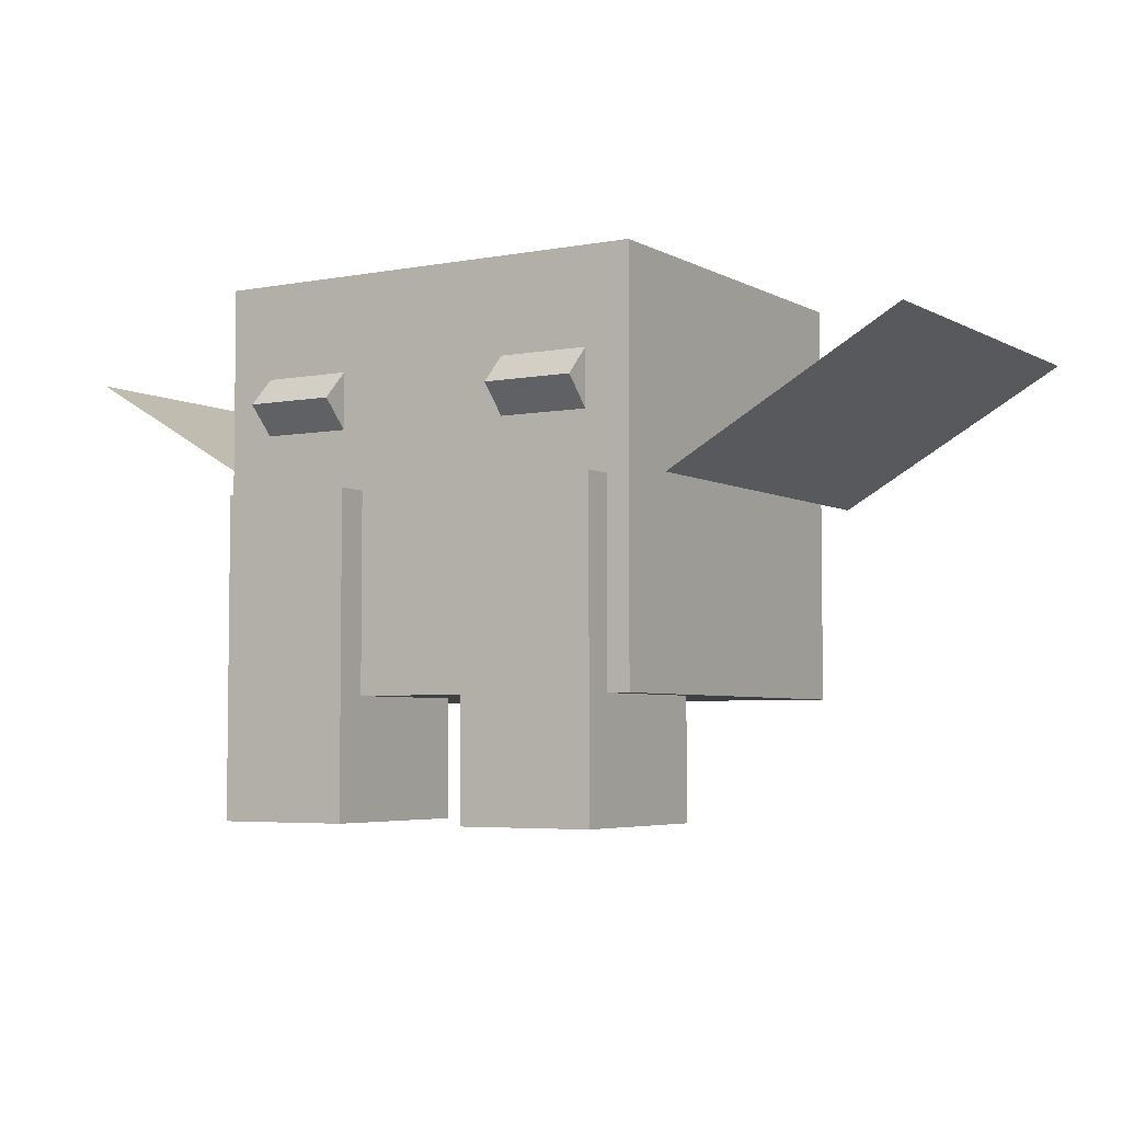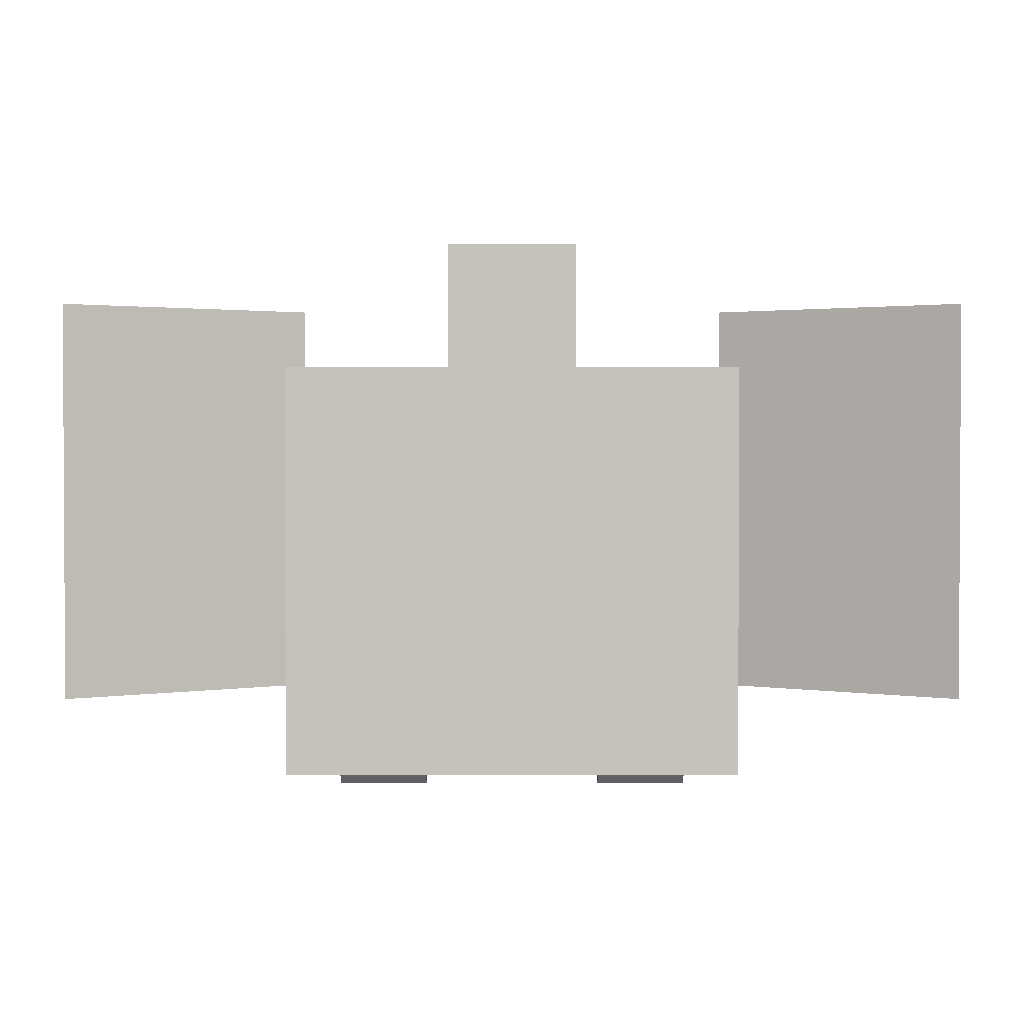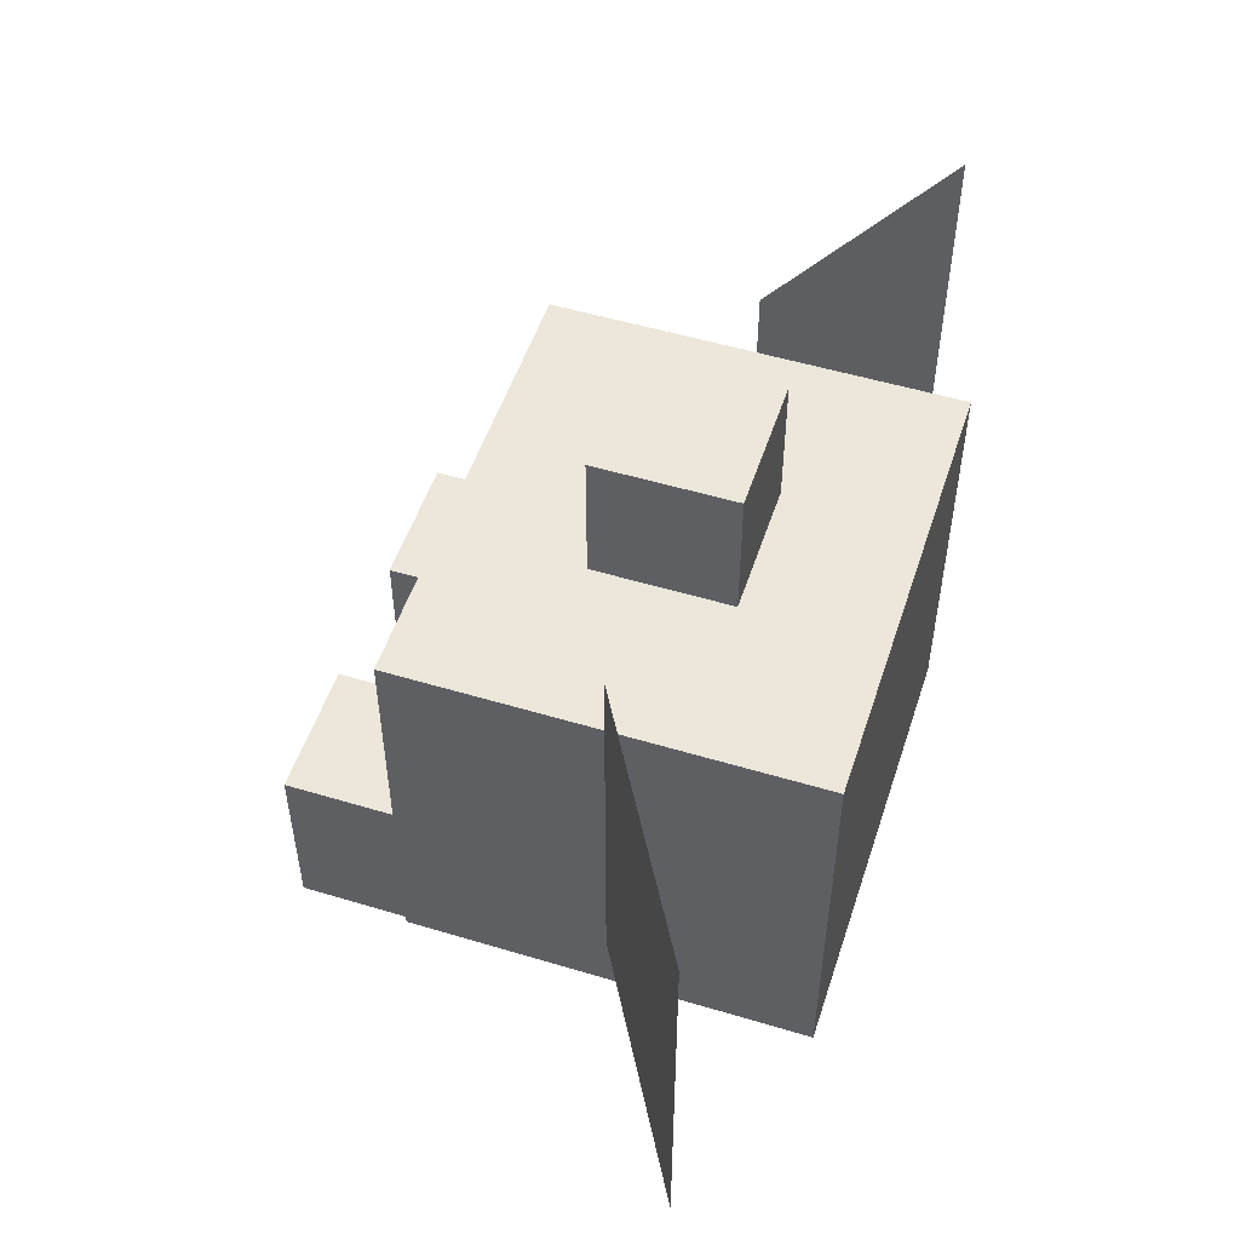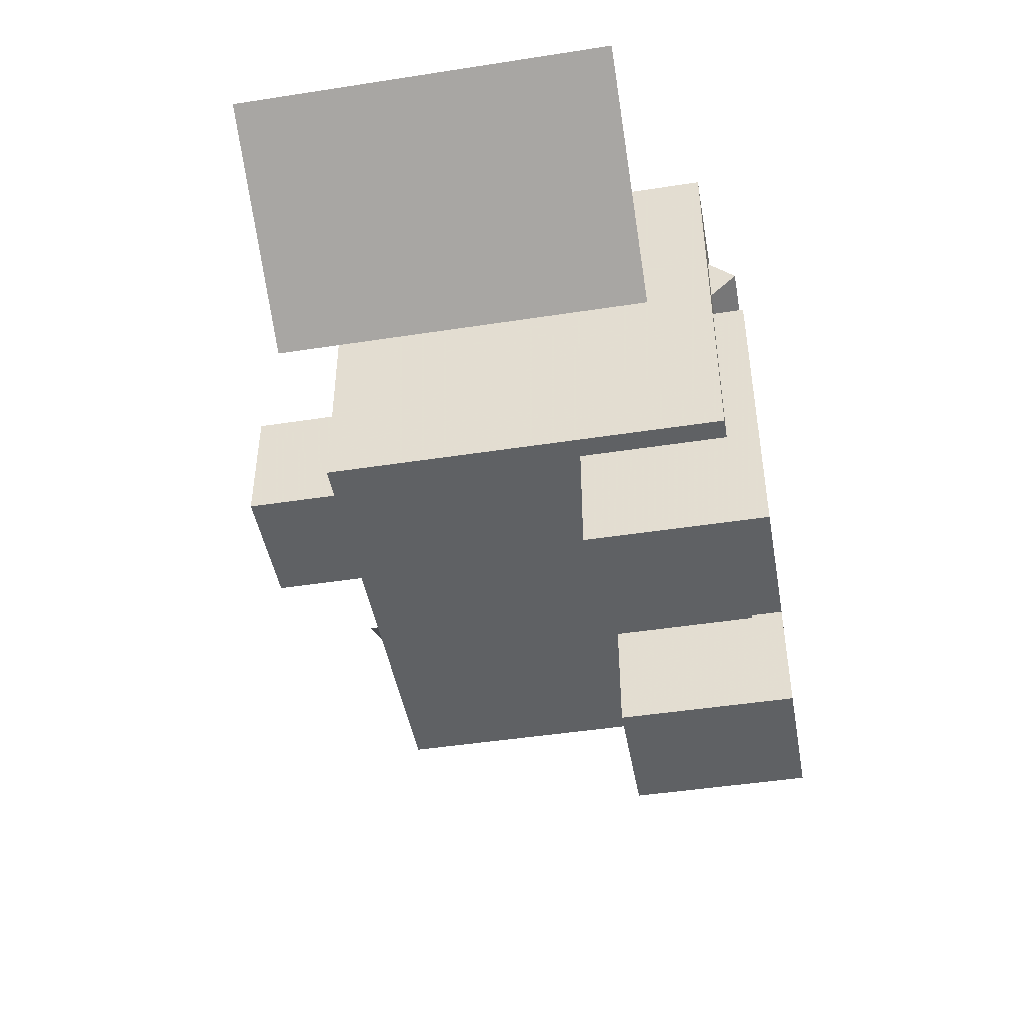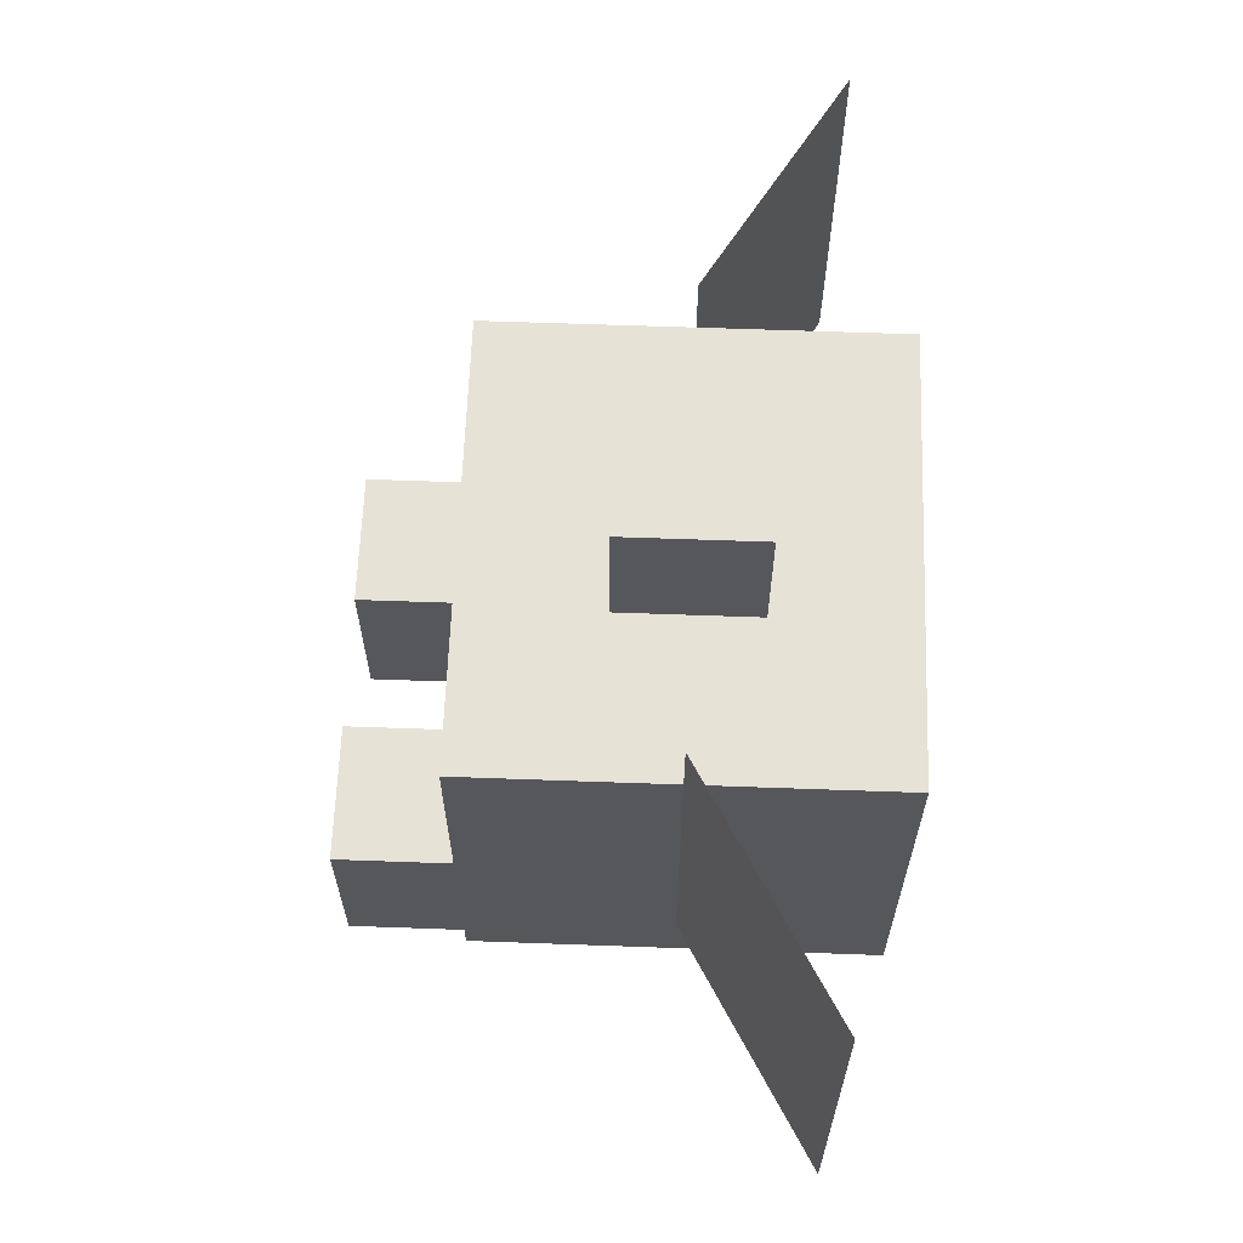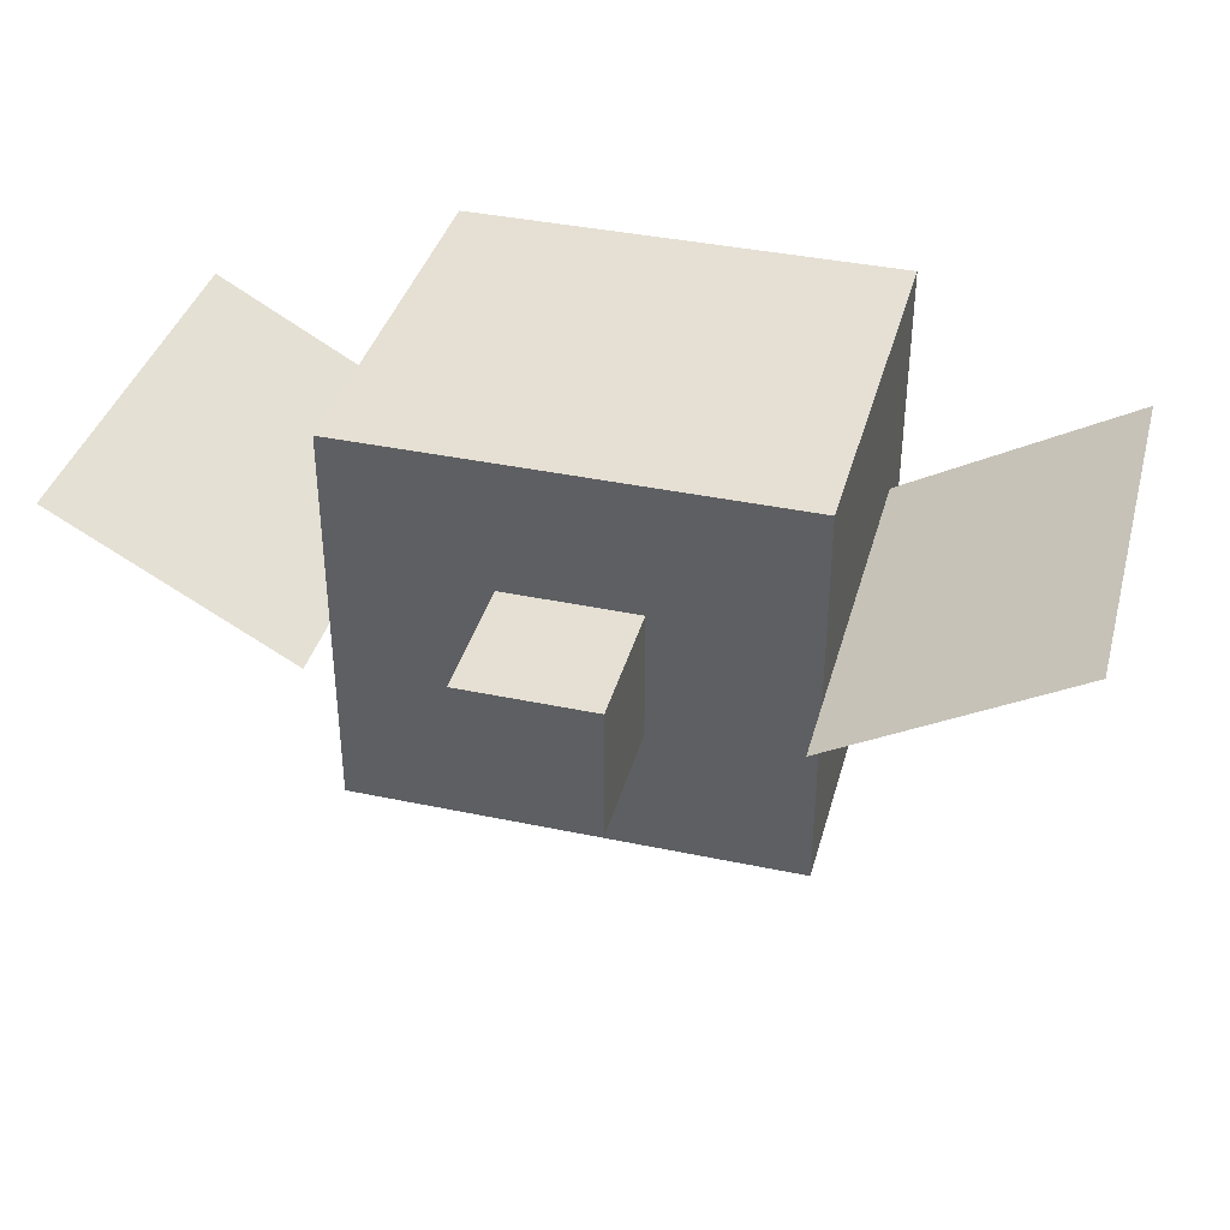
<metadata>
{"format":"obj","ext":"obj","renderer":"f3d","projection":"perspective","resolution":1024,"background":"white","views":[{"elev":-4.6,"azim":31.3,"up":"+Z"},{"elev":1.7,"azim":-0.0,"up":"+Y"},{"elev":52.1,"azim":-72.0,"up":"+Y"},{"elev":-45.7,"azim":-79.9,"up":"+Z"},{"elev":63.3,"azim":-87.9,"up":"+Y"},{"elev":38.1,"azim":-165.0,"up":"+Z"}]}
</metadata>
<code>
o oven1
v 0.2812 -0.25 -0.25
v -0.2812 -0.25 -0.25
v -0.2812 0.25 -0.25
v 0.2812 0.25 -0.25
v -0.2812 -0.25 0.25
v 0.2812 -0.25 0.25
v 0.2812 0.25 0.25
v -0.2812 0.25 0.25
f 1 2 3 4
f 5 6 7 8
f 4 3 8 7
f 6 5 2 1
f 6 1 4 7
f 2 5 8 3
o oven2
v 0.25 -0.1875 -0.2451
v 0.125 -0.1875 -0.2451
v 0.125 -0.05492 -0.1125
v 0.25 -0.05492 -0.1125
v 0.125 -0.3201 -0.1125
v 0.25 -0.3201 -0.1125
v 0.25 -0.1875 0.02008
v 0.125 -0.1875 0.02008
f 9 10 11 12
f 13 14 15 16
f 12 11 16 15
f 14 13 10 9
f 14 9 12 15
f 10 13 16 11
o shape2
v 0.2812 -0.07576 -0.4471
v 0.09375 -0.07576 -0.4471
v 0.09375 -0.07576 -0.009597
v 0.2812 -0.07576 -0.009597
v 0.09375 -0.3258 -0.4471
v 0.2812 -0.3258 -0.4471
v 0.2812 -0.3258 -0.009597
v 0.09375 -0.3258 -0.009597
f 17 18 19 20
f 21 22 23 24
f 20 19 24 23
f 22 21 18 17
f 22 17 20 23
f 18 21 24 19
o oven3
v -0.125 -0.1875 -0.2451
v -0.25 -0.1875 -0.2451
v -0.25 -0.05492 -0.1125
v -0.125 -0.05492 -0.1125
v -0.25 -0.3201 -0.1125
v -0.125 -0.3201 -0.1125
v -0.125 -0.1875 0.02008
v -0.25 -0.1875 0.02008
f 25 26 27 28
f 29 30 31 32
f 28 27 32 31
f 30 29 26 25
f 30 25 28 31
f 26 29 32 27
o shape3
v -0.09375 -0.07576 -0.4471
v -0.2812 -0.07576 -0.4471
v -0.2812 -0.07576 -0.009597
v -0.09375 -0.07576 -0.009597
v -0.2812 -0.3258 -0.4471
v -0.09375 -0.3258 -0.4471
v -0.09375 -0.3258 -0.009597
v -0.2812 -0.3258 -0.009597
f 33 34 35 36
f 37 38 39 40
f 36 35 40 39
f 38 37 34 33
f 38 33 36 39
f 34 37 40 35
o oven4
v 0.25 -0.1875 -0.02008
v 0.125 -0.1875 -0.02008
v 0.125 -0.05492 0.1125
v 0.25 -0.05492 0.1125
v 0.125 -0.3201 0.1125
v 0.25 -0.3201 0.1125
v 0.25 -0.1875 0.2451
v 0.125 -0.1875 0.2451
f 41 42 43 44
f 45 46 47 48
f 44 43 48 47
f 46 45 42 41
f 46 41 44 47
f 42 45 48 43
o oven5
v -0.125 -0.1875 -0.02008
v -0.25 -0.1875 -0.02008
v -0.25 -0.05492 0.1125
v -0.125 -0.05492 0.1125
v -0.25 -0.3201 0.1125
v -0.125 -0.3201 0.1125
v -0.125 -0.1875 0.2451
v -0.25 -0.1875 0.2451
f 49 50 51 52
f 53 54 55 56
f 52 51 56 55
f 54 53 50 49
f 54 49 52 55
f 50 53 56 51
o oven6
v 0.0625 0.25 -0.0625
v -0.0625 0.25 -0.0625
v -0.0625 0.4375 -0.0625
v 0.0625 0.4375 -0.0625
v -0.0625 0.25 0.0625
v 0.0625 0.25 0.0625
v 0.0625 0.4375 0.0625
v -0.0625 0.4375 0.0625
f 57 58 59 60
f 61 62 63 64
f 60 59 64 63
f 62 61 58 57
f 62 57 60 63
f 58 61 64 59
o shape4
v 0.09375 0.2812 -0.09375
v -0.09375 0.2812 -0.09375
v -0.09375 0.4688 -0.09375
v 0.09375 0.4688 -0.09375
v -0.09375 0.2812 0.09375
v 0.09375 0.2812 0.09375
v 0.09375 0.4688 0.09375
v -0.09375 0.4688 0.09375
f 65 66 67 68
f 69 70 71 72
f 68 67 72 71
f 70 69 66 65
f 70 65 68 71
f 66 69 72 67
o shape1
v 0.3125 -0.2812 -0.2812
v -0.3125 -0.2812 -0.2812
v -0.3125 0.2812 -0.2812
v 0.3125 0.2812 -0.2812
v -0.3125 -0.2812 0.2812
v 0.3125 -0.2812 0.2812
v 0.3125 0.2812 0.2812
v -0.3125 0.2812 0.2812
f 73 74 75 76
f 77 78 79 80
f 76 75 80 79
f 78 77 74 73
f 78 73 76 79
f 74 77 80 75
o leftarm1
v -0.3125 -0.1875 0
v -0.6373 -0.1875 0.1875
v -0.6373 0.375 0.1875
v -0.3125 0.375 0
f 81 82 83 84
f 82 81 84 83
o rightarm1
v 0.6373 -0.1875 0.1875
v 0.3125 -0.1875 0
v 0.3125 0.375 0
v 0.6373 0.375 0.1875
f 85 86 87 88
f 86 85 88 87

</code>
